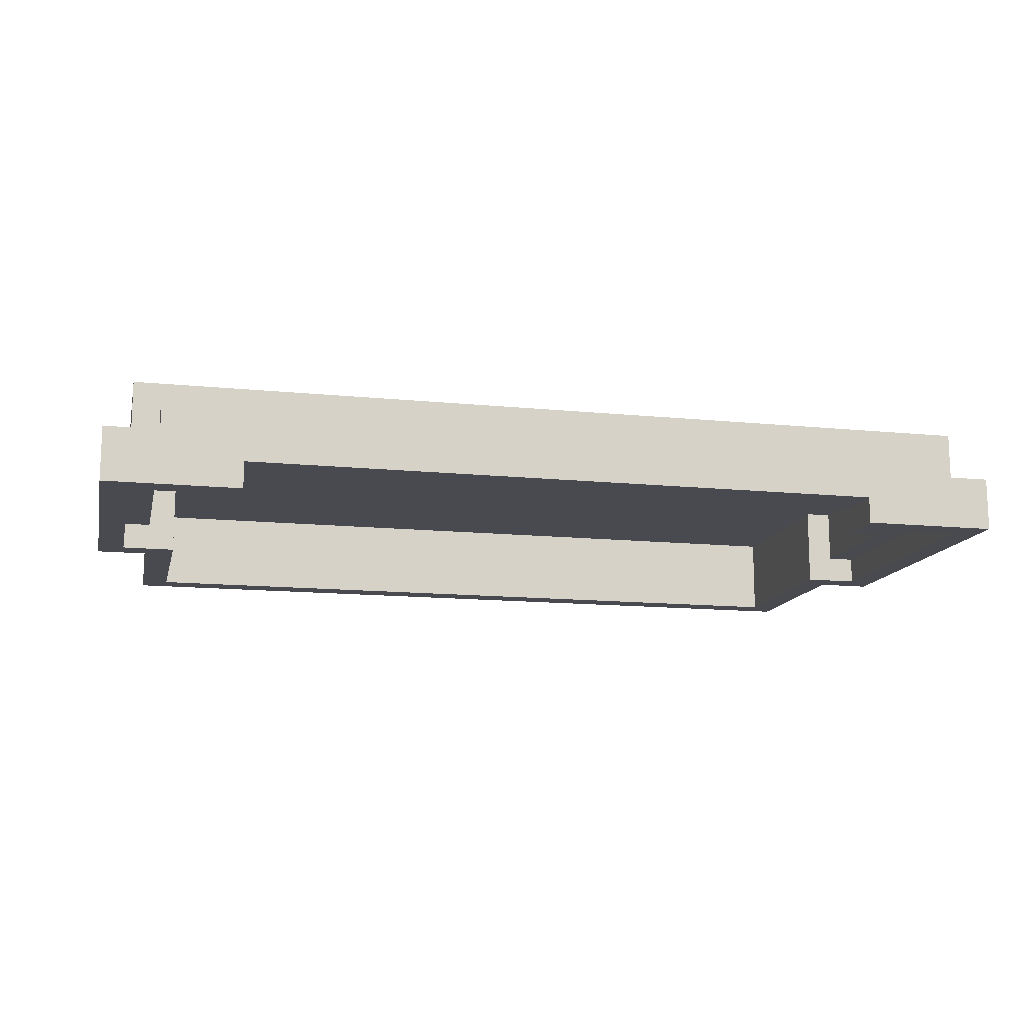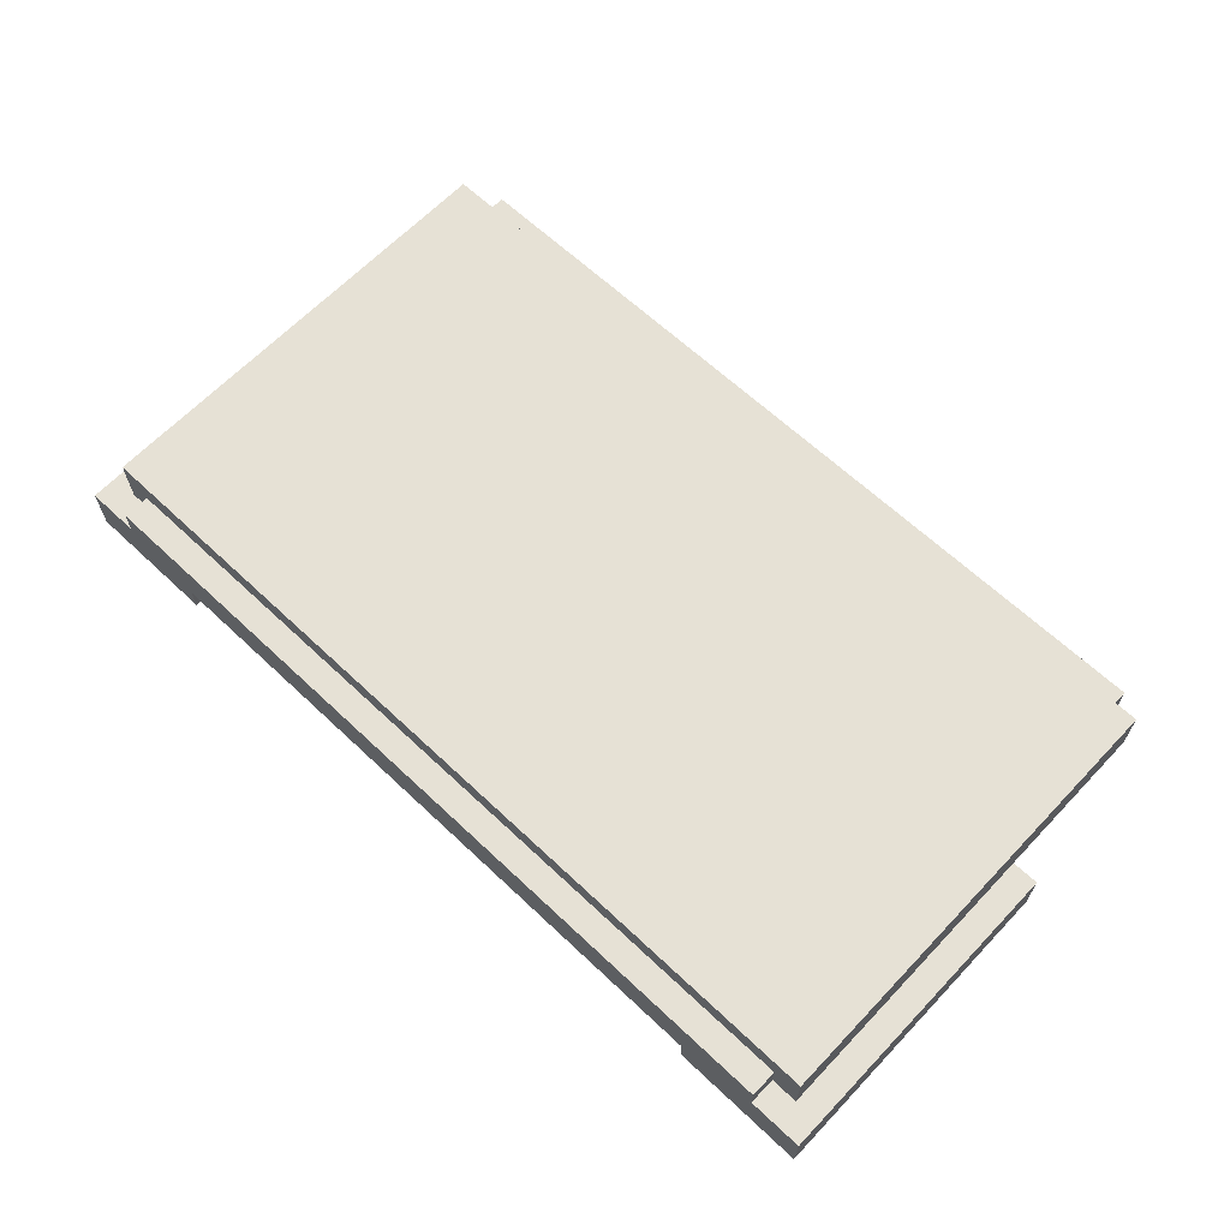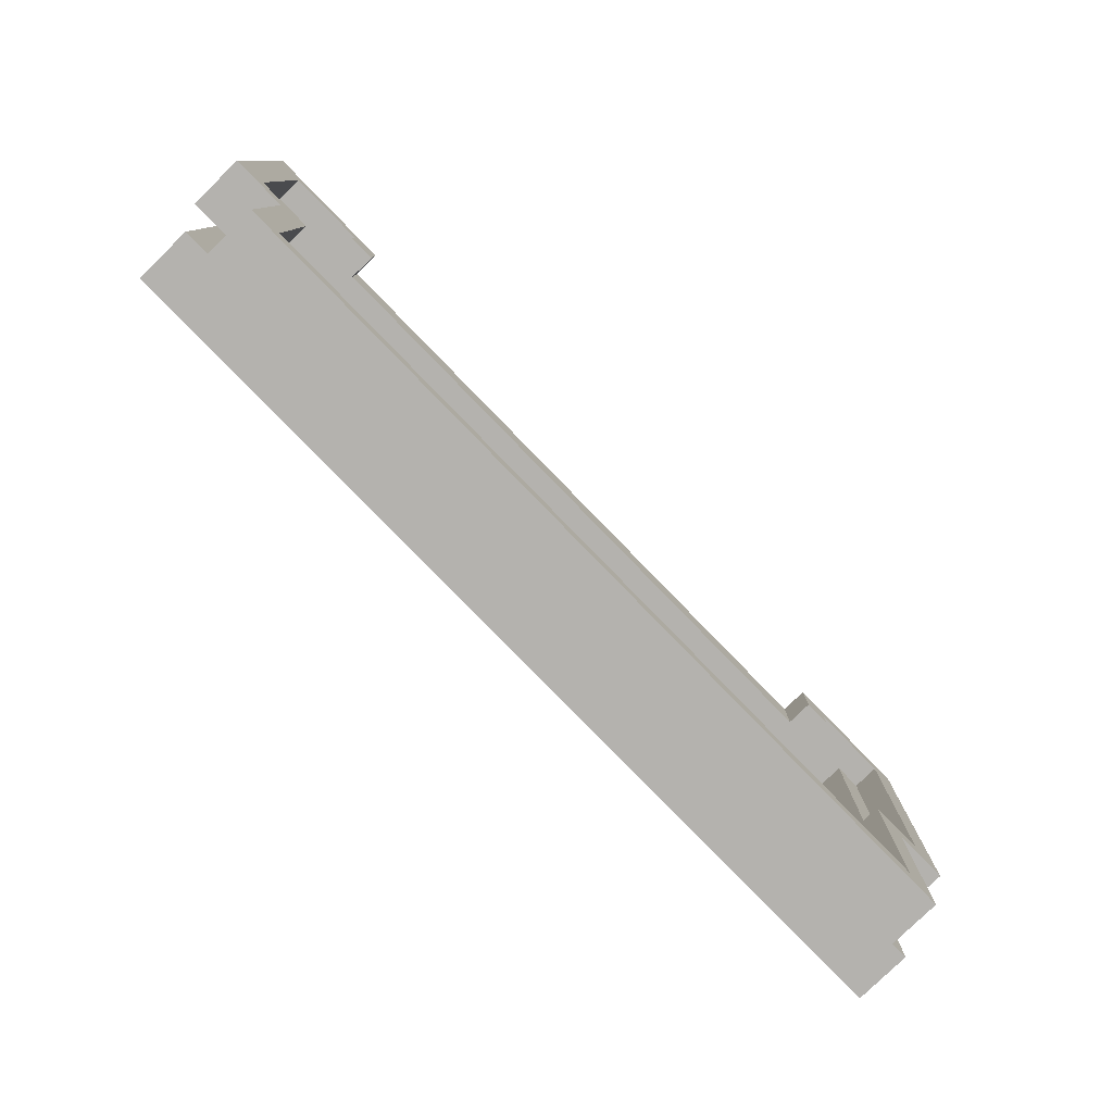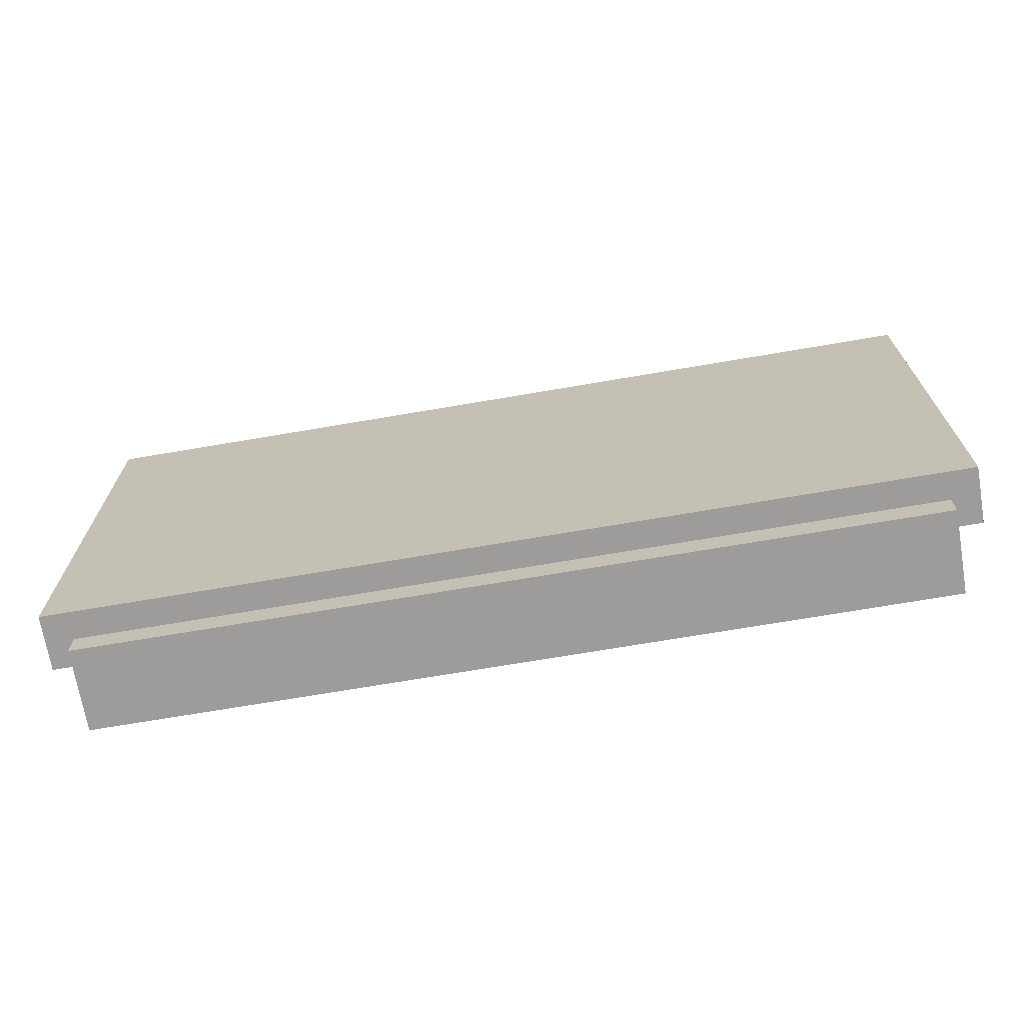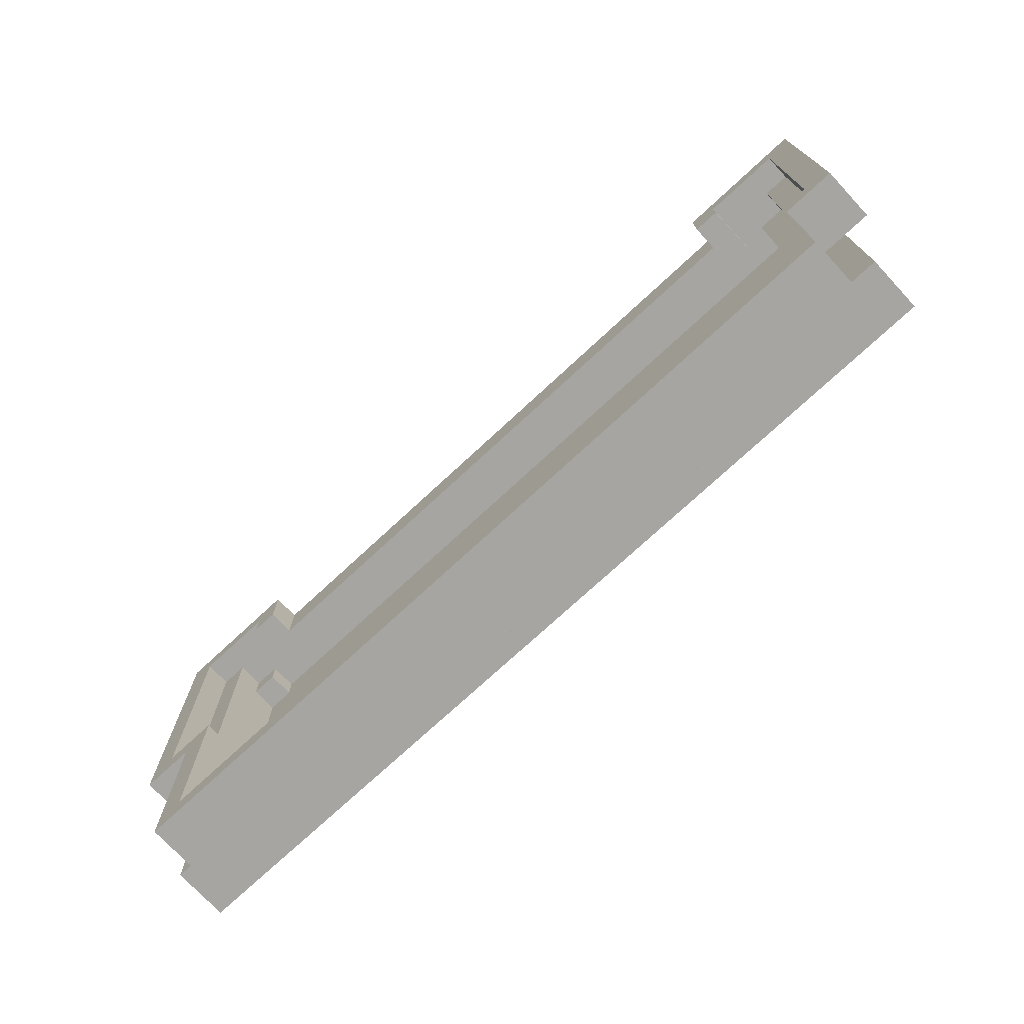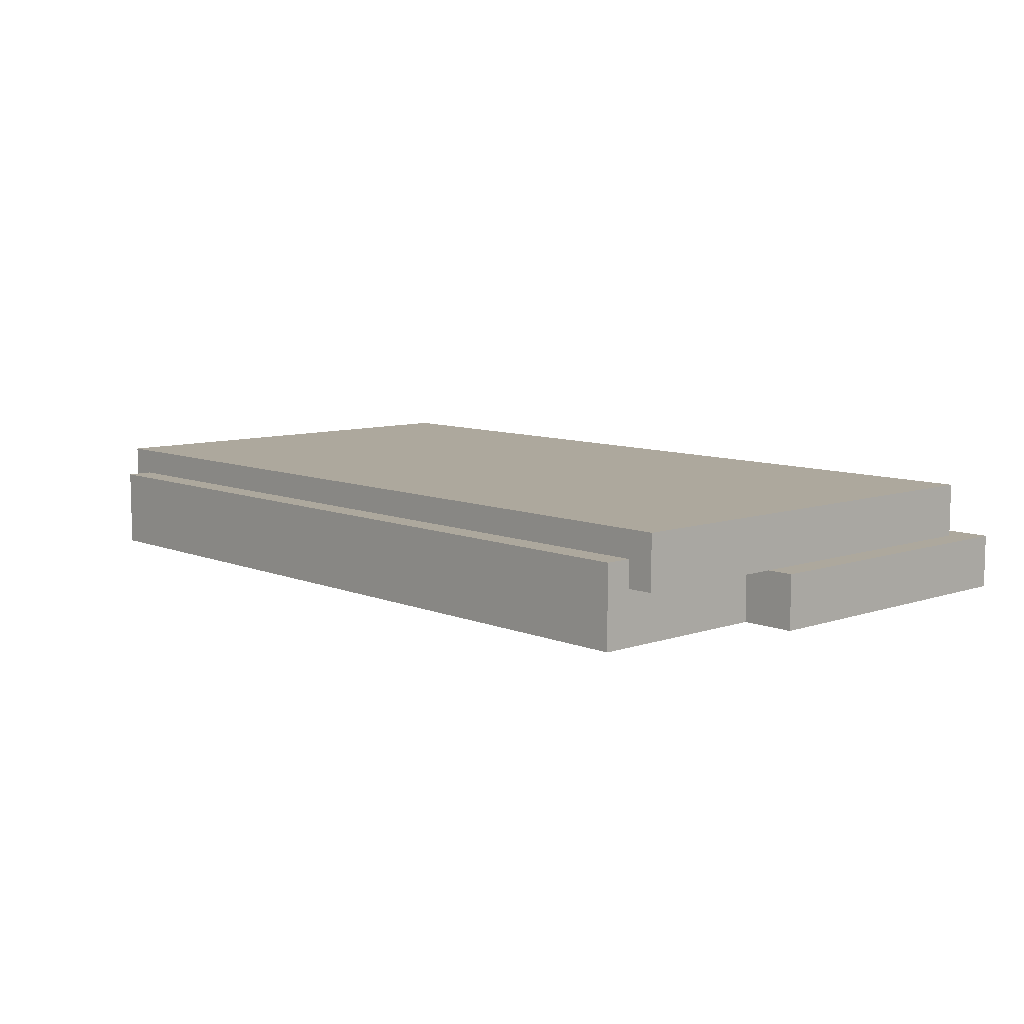
<metadata>
{"format":"obj","ext":"obj","renderer":"f3d","projection":"perspective","resolution":1024,"background":"white","views":[{"elev":-13.5,"azim":167.1,"up":"+Z"},{"elev":64.3,"azim":-136.5,"up":"+Z"},{"elev":-79.7,"azim":134.2,"up":"+Y"},{"elev":-70.1,"azim":9.7,"up":"+Y"},{"elev":-73.8,"azim":-137.1,"up":"+Y"},{"elev":8.7,"azim":47.5,"up":"+Z"}]}
</metadata>
<code>
o
v 10.2 7.5 -4
v 10.2 7.5 -4.2
v 10.2 8.7 -4
v 10.2 8.7 -4.2
v 10.3 6.9 -3.8
v 10.3 6.9 -4
v 10.3 7.5 -4
v 10.3 8.6 -3.8
v 10.3 8.6 -4
v 10.4 6.8 -3.9
v 10.4 6.8 -4.2
v 10.4 6.9 -3.9
v 10.4 6.9 -4
v 10.4 7.5 -4
v 10.4 7.5 -4.2
v 10.4 8.6 -3.9
v 10.4 8.6 -4
v 10.4 8.7 -3.9
v 10.4 8.7 -4
v 10.6 8.5 -4
v 10.6 8.5 -4.2
v 10.6 8.6 -4
v 10.6 8.6 -4.2
v 13.1 8.5 -4.1
v 13.1 8.5 -4.2
v 13.1 8.7 -4.1
v 13.1 8.7 -4.2
v 13.3 6.9 -3.9
v 13.3 6.9 -4.2
v 13.3 7.6 -3.9
v 13.3 7.6 -4.2
v 13.3 8.5 -3.9
v 13.3 8.5 -4
v 13.3 8.6 -3.9
v 13.3 8.6 -4
v 13.4 7.6 -3.9
v 13.4 7.6 -4.1
v 13.4 8.5 -3.9
v 13.4 8.5 -4
v 13.4 8.6 -4
v 13.4 8.6 -4.1
v 13.5 7.6 -4.1
v 13.5 7.6 -4.2
v 13.5 8.6 -4.1
v 13.5 8.6 -4.2
v 10.3 7.6 -4.1
v 10.3 7.6 -4.2
v 10.3 8.6 -4.1
v 10.3 8.6 -4.2
v 10.4 7.6 -3.9
v 10.4 7.6 -4.1
v 10.4 8.5 -3.9
v 10.4 8.5 -4
v 10.4 8.6 -4
v 10.4 8.6 -4.1
v 10.5 6.9 -3.9
v 10.5 6.9 -4.2
v 10.5 7.6 -3.9
v 10.5 7.6 -4.2
v 10.5 8.5 -3.9
v 10.5 8.5 -4
v 10.5 8.6 -3.9
v 10.5 8.6 -4
v 10.7 8.5 -4.1
v 10.7 8.5 -4.2
v 10.7 8.7 -4.1
v 10.7 8.7 -4.2
v 13.2 8.5 -4
v 13.2 8.5 -4.2
v 13.2 8.6 -4
v 13.2 8.6 -4.2
v 13.4 6.8 -3.9
v 13.4 6.8 -4.2
v 13.4 6.9 -3.9
v 13.4 6.9 -4
v 13.4 7.5 -4
v 13.4 7.5 -4.2
v 13.4 8.6 -3.9
v 13.4 8.6 -4
v 13.4 8.7 -3.9
v 13.4 8.7 -4
v 13.5 6.9 -3.8
v 13.5 6.9 -4
v 13.5 7.5 -4
v 13.5 8.6 -3.8
v 13.5 8.6 -4
v 13.6 7.5 -4
v 13.6 7.5 -4.2
v 13.6 8.7 -4
v 13.6 8.7 -4.2
v 10.3 6.9 -3.8
v 10.3 8.6 -3.8
v 13.5 6.9 -3.8
v 13.5 8.6 -3.8
v 10.4 6.8 -3.9
v 10.4 6.9 -3.9
v 10.4 8.6 -3.9
v 10.4 8.7 -3.9
v 13.4 6.8 -3.9
v 13.4 6.9 -3.9
v 13.4 8.6 -3.9
v 13.4 8.7 -3.9
v 10.2 7.5 -4
v 10.2 8.7 -4
v 10.3 7.5 -4
v 10.3 8.6 -4
v 10.4 8.6 -4
v 10.4 8.7 -4
v 10.6 8.5 -4
v 10.6 8.6 -4
v 13.2 8.5 -4
v 13.2 8.6 -4
v 13.4 8.6 -4
v 13.4 8.7 -4
v 13.5 7.5 -4
v 13.5 8.6 -4
v 13.6 7.5 -4
v 13.6 8.7 -4
v 10.4 7.6 -3.9
v 10.4 8.5 -3.9
v 10.5 6.9 -3.9
v 10.5 7.6 -3.9
v 10.5 8.5 -3.9
v 10.5 8.6 -3.9
v 13.3 6.9 -3.9
v 13.3 7.6 -3.9
v 13.3 8.5 -3.9
v 13.3 8.6 -3.9
v 13.4 7.6 -3.9
v 13.4 8.5 -3.9
v 10.3 6.9 -4
v 10.3 7.5 -4
v 10.4 6.9 -4
v 10.4 7.5 -4
v 10.4 8.5 -4
v 10.4 8.6 -4
v 10.5 8.5 -4
v 10.5 8.6 -4
v 13.3 8.5 -4
v 13.3 8.6 -4
v 13.4 6.9 -4
v 13.4 7.5 -4
v 13.4 8.5 -4
v 13.4 8.6 -4
v 13.5 6.9 -4
v 13.5 7.5 -4
v 10.3 7.6 -4.1
v 10.3 8.6 -4.1
v 10.4 7.6 -4.1
v 10.4 8.6 -4.1
v 10.7 8.5 -4.1
v 10.7 8.7 -4.1
v 13.1 8.5 -4.1
v 13.1 8.7 -4.1
v 13.4 7.6 -4.1
v 13.4 8.6 -4.1
v 13.5 7.6 -4.1
v 13.5 8.6 -4.1
v 10.2 7.5 -4.2
v 10.2 8.7 -4.2
v 10.3 7.6 -4.2
v 10.3 8.6 -4.2
v 10.4 6.8 -4.2
v 10.4 7.5 -4.2
v 10.5 6.9 -4.2
v 10.5 7.6 -4.2
v 10.6 8.5 -4.2
v 10.6 8.6 -4.2
v 10.7 8.5 -4.2
v 10.7 8.7 -4.2
v 13.1 8.5 -4.2
v 13.1 8.7 -4.2
v 13.2 8.5 -4.2
v 13.2 8.6 -4.2
v 13.3 6.9 -4.2
v 13.3 7.6 -4.2
v 13.4 6.8 -4.2
v 13.4 7.5 -4.2
v 13.5 7.6 -4.2
v 13.5 8.6 -4.2
v 13.6 7.5 -4.2
v 13.6 8.7 -4.2
v 10.4 6.8 -3.9
v 13.4 6.8 -3.9
v 10.4 6.8 -4.2
v 13.4 6.8 -4.2
v 10.3 6.9 -3.8
v 13.5 6.9 -3.8
v 10.4 6.9 -3.9
v 13.4 6.9 -3.9
v 10.3 6.9 -4
v 10.4 6.9 -4
v 13.4 6.9 -4
v 13.5 6.9 -4
v 10.2 7.5 -4
v 10.3 7.5 -4
v 10.4 7.5 -4
v 13.4 7.5 -4
v 13.5 7.5 -4
v 13.6 7.5 -4
v 10.2 7.5 -4.2
v 10.4 7.5 -4.2
v 13.4 7.5 -4.2
v 13.6 7.5 -4.2
v 10.4 8.5 -3.9
v 10.5 8.5 -3.9
v 13.3 8.5 -3.9
v 13.4 8.5 -3.9
v 10.4 8.5 -4
v 10.5 8.5 -4
v 10.6 8.5 -4
v 13.2 8.5 -4
v 13.3 8.5 -4
v 13.4 8.5 -4
v 10.7 8.5 -4.1
v 13.1 8.5 -4.1
v 10.6 8.5 -4.2
v 10.7 8.5 -4.2
v 13.1 8.5 -4.2
v 13.2 8.5 -4.2
v 10.5 8.6 -3.9
v 13.3 8.6 -3.9
v 10.4 8.6 -4
v 10.5 8.6 -4
v 10.6 8.6 -4
v 13.2 8.6 -4
v 13.3 8.6 -4
v 13.4 8.6 -4
v 10.3 8.6 -4.1
v 10.4 8.6 -4.1
v 13.4 8.6 -4.1
v 13.5 8.6 -4.1
v 10.3 8.6 -4.2
v 10.6 8.6 -4.2
v 13.2 8.6 -4.2
v 13.5 8.6 -4.2
v 10.5 6.9 -3.9
v 13.3 6.9 -3.9
v 10.5 6.9 -4.2
v 13.3 6.9 -4.2
v 10.4 7.6 -3.9
v 10.5 7.6 -3.9
v 13.3 7.6 -3.9
v 13.4 7.6 -3.9
v 10.3 7.6 -4.1
v 10.4 7.6 -4.1
v 13.4 7.6 -4.1
v 13.5 7.6 -4.1
v 10.3 7.6 -4.2
v 10.5 7.6 -4.2
v 13.3 7.6 -4.2
v 13.5 7.6 -4.2
v 10.3 8.6 -3.8
v 13.5 8.6 -3.8
v 10.4 8.6 -3.9
v 13.4 8.6 -3.9
v 10.3 8.6 -4
v 10.4 8.6 -4
v 13.4 8.6 -4
v 13.5 8.6 -4
v 10.4 8.7 -3.9
v 13.4 8.7 -3.9
v 10.2 8.7 -4
v 10.4 8.7 -4
v 13.4 8.7 -4
v 13.6 8.7 -4
v 10.7 8.7 -4.1
v 13.1 8.7 -4.1
v 10.2 8.7 -4.2
v 10.7 8.7 -4.2
v 13.1 8.7 -4.2
v 13.6 8.7 -4.2
f 3 2 1
f 4 2 3
f 7 6 5
f 8 7 5
f 9 7 8
f 12 11 10
f 13 11 12
f 14 11 13
f 15 11 14
f 18 17 16
f 19 17 18
f 22 21 20
f 23 21 22
f 26 25 24
f 27 25 26
f 30 29 28
f 31 29 30
f 34 33 32
f 35 33 34
f 38 37 36
f 39 37 38
f 40 37 39
f 41 37 40
f 44 43 42
f 45 43 44
f 46 47 48
f 48 47 49
f 50 51 52
f 52 51 53
f 53 51 54
f 54 51 55
f 56 57 58
f 58 57 59
f 60 61 62
f 62 61 63
f 64 65 66
f 66 65 67
f 68 69 70
f 70 69 71
f 72 73 74
f 74 73 75
f 75 73 76
f 76 73 77
f 78 79 80
f 80 79 81
f 82 83 84
f 82 84 85
f 85 84 86
f 87 88 89
f 89 88 90
f 93 92 91
f 94 92 93
f 99 96 95
f 100 96 99
f 101 98 97
f 102 98 101
f 105 104 103
f 106 104 105
f 107 104 106
f 108 104 107
f 111 110 109
f 112 110 111
f 116 114 113
f 117 116 115
f 118 114 116
f 118 116 117
f 119 120 122
f 122 120 123
f 121 122 125
f 123 124 125
f 122 123 125
f 125 124 126
f 126 124 127
f 127 124 128
f 126 127 129
f 129 127 130
f 131 132 133
f 133 132 134
f 135 136 137
f 137 136 138
f 139 140 143
f 143 140 144
f 141 142 145
f 145 142 146
f 147 148 149
f 149 148 150
f 151 152 153
f 153 152 154
f 155 156 157
f 157 156 158
f 159 160 161
f 161 160 162
f 159 161 164
f 163 164 165
f 164 161 166
f 165 164 166
f 162 160 168
f 167 168 169
f 168 160 170
f 169 168 170
f 171 172 173
f 173 172 174
f 163 165 175
f 163 175 177
f 175 176 177
f 177 176 178
f 178 176 179
f 174 172 180
f 178 179 181
f 179 180 181
f 180 172 182
f 181 180 182
f 185 184 183
f 186 184 185
f 189 188 187
f 190 188 189
f 191 189 187
f 192 189 191
f 193 188 190
f 194 188 193
f 201 196 195
f 201 197 196
f 202 197 201
f 203 200 199
f 203 199 198
f 204 200 203
f 209 206 205
f 210 206 209
f 213 208 207
f 214 208 213
f 215 212 211
f 216 212 215
f 217 215 211
f 218 215 217
f 219 212 216
f 220 212 219
f 224 222 221
f 225 222 224
f 226 222 225
f 227 222 226
f 230 224 223
f 230 225 224
f 231 227 226
f 231 228 227
f 233 230 229
f 234 225 230
f 234 230 233
f 235 232 231
f 235 231 226
f 236 232 235
f 237 238 239
f 239 238 240
f 241 242 246
f 243 244 247
f 245 246 249
f 246 242 250
f 249 246 250
f 247 248 251
f 243 247 251
f 251 248 252
f 253 254 255
f 255 254 256
f 253 255 257
f 257 255 258
f 256 254 259
f 259 254 260
f 261 262 264
f 264 262 265
f 263 264 267
f 265 266 267
f 264 265 267
f 267 266 268
f 263 267 269
f 269 267 270
f 268 266 271
f 271 266 272

</code>
